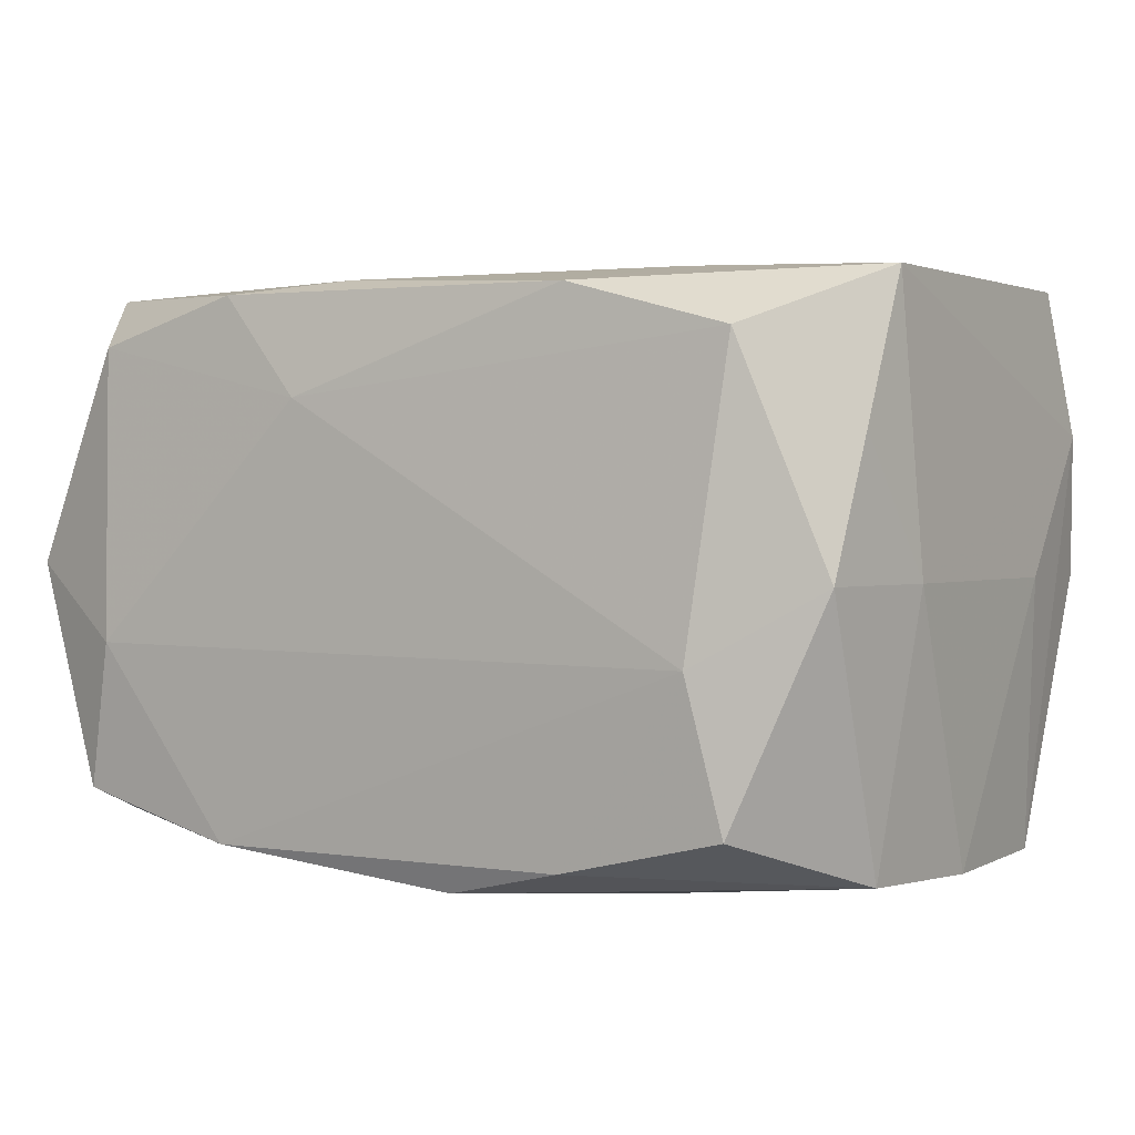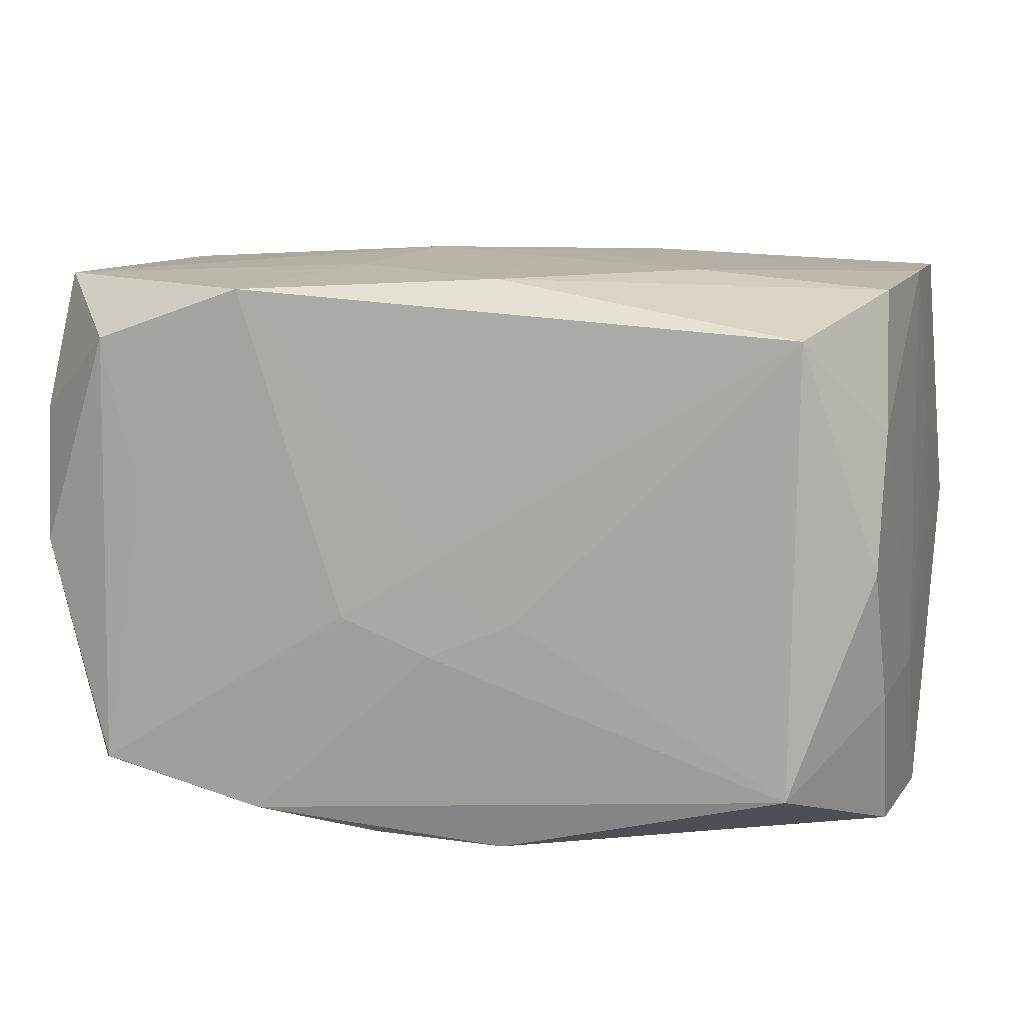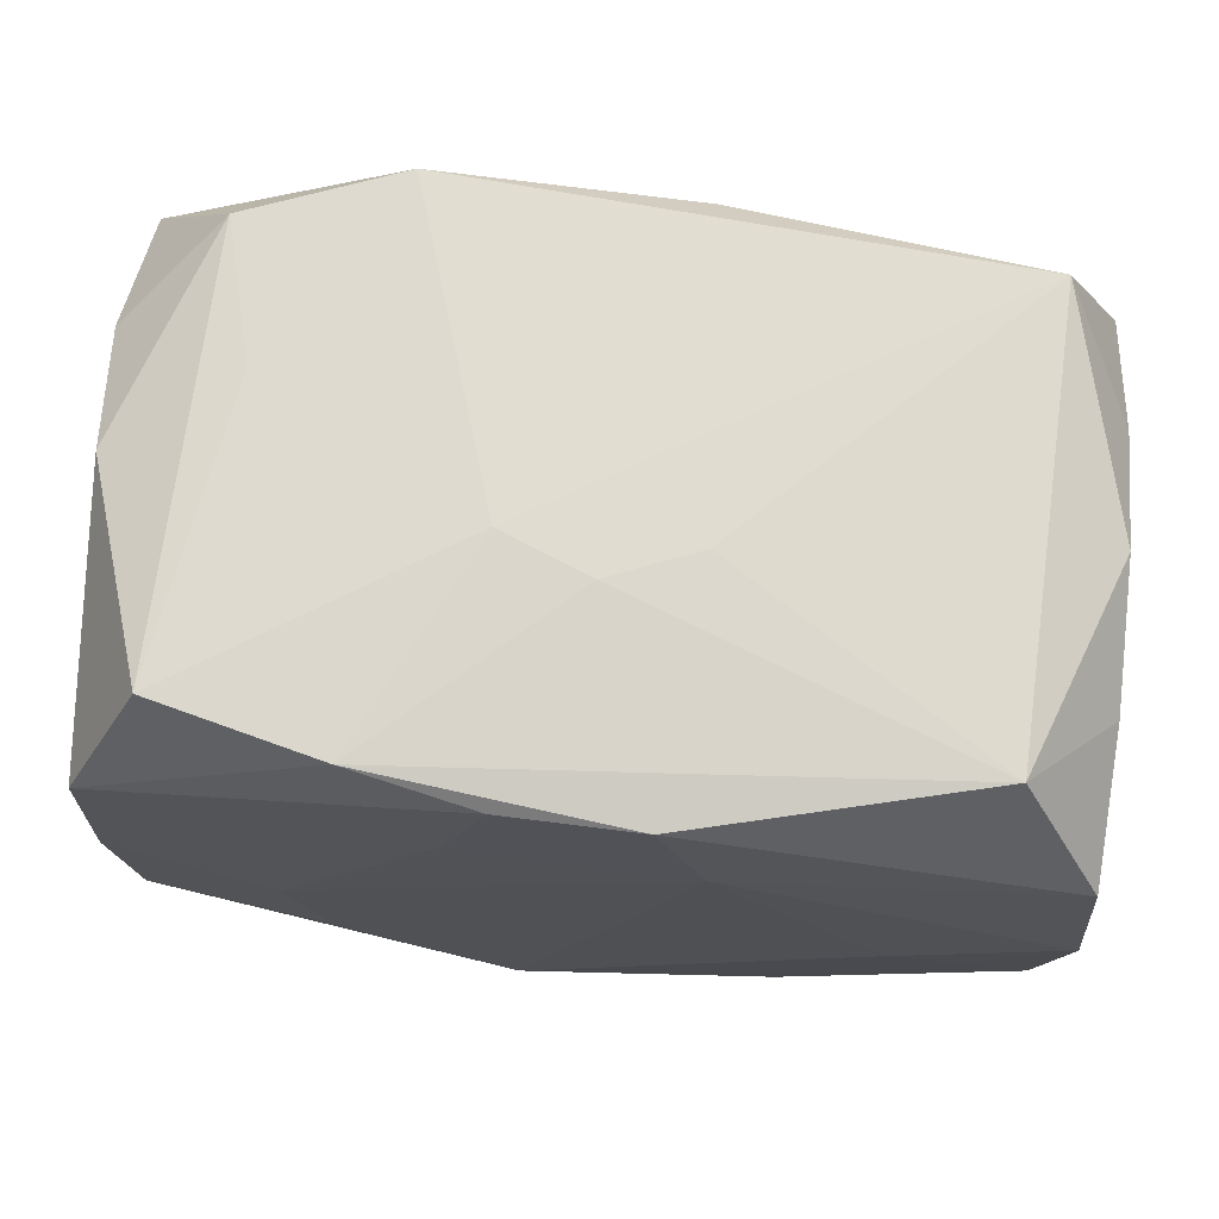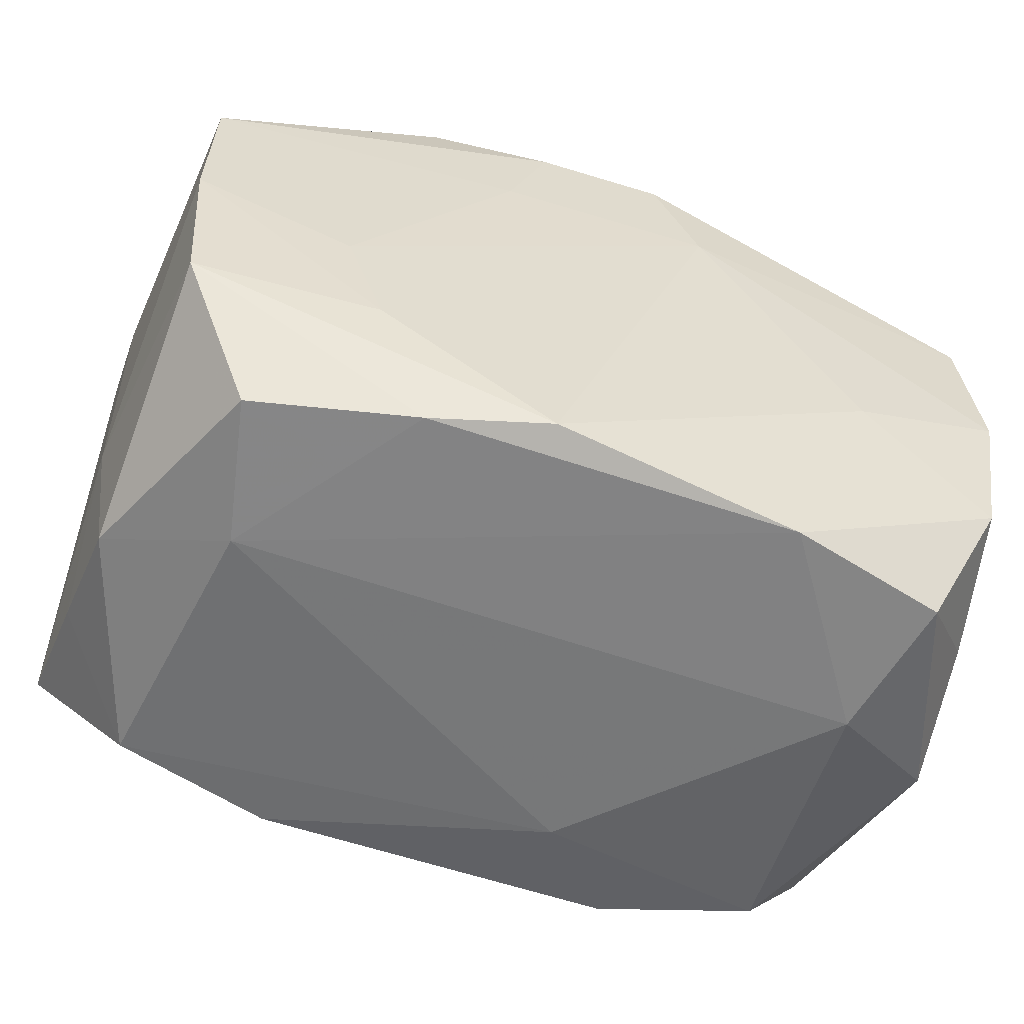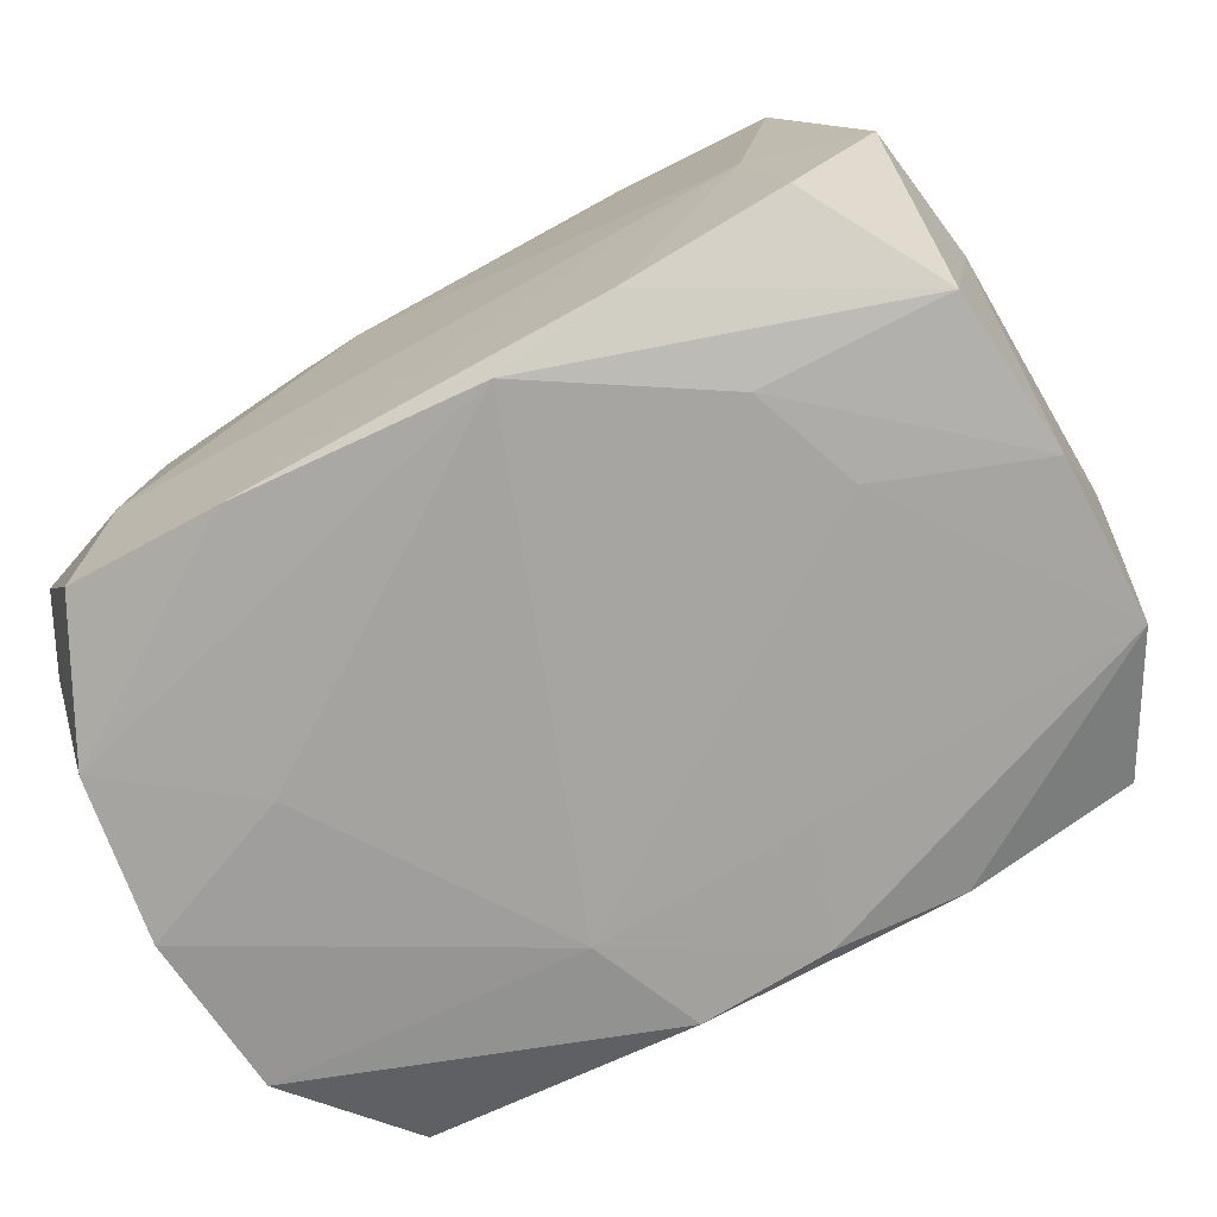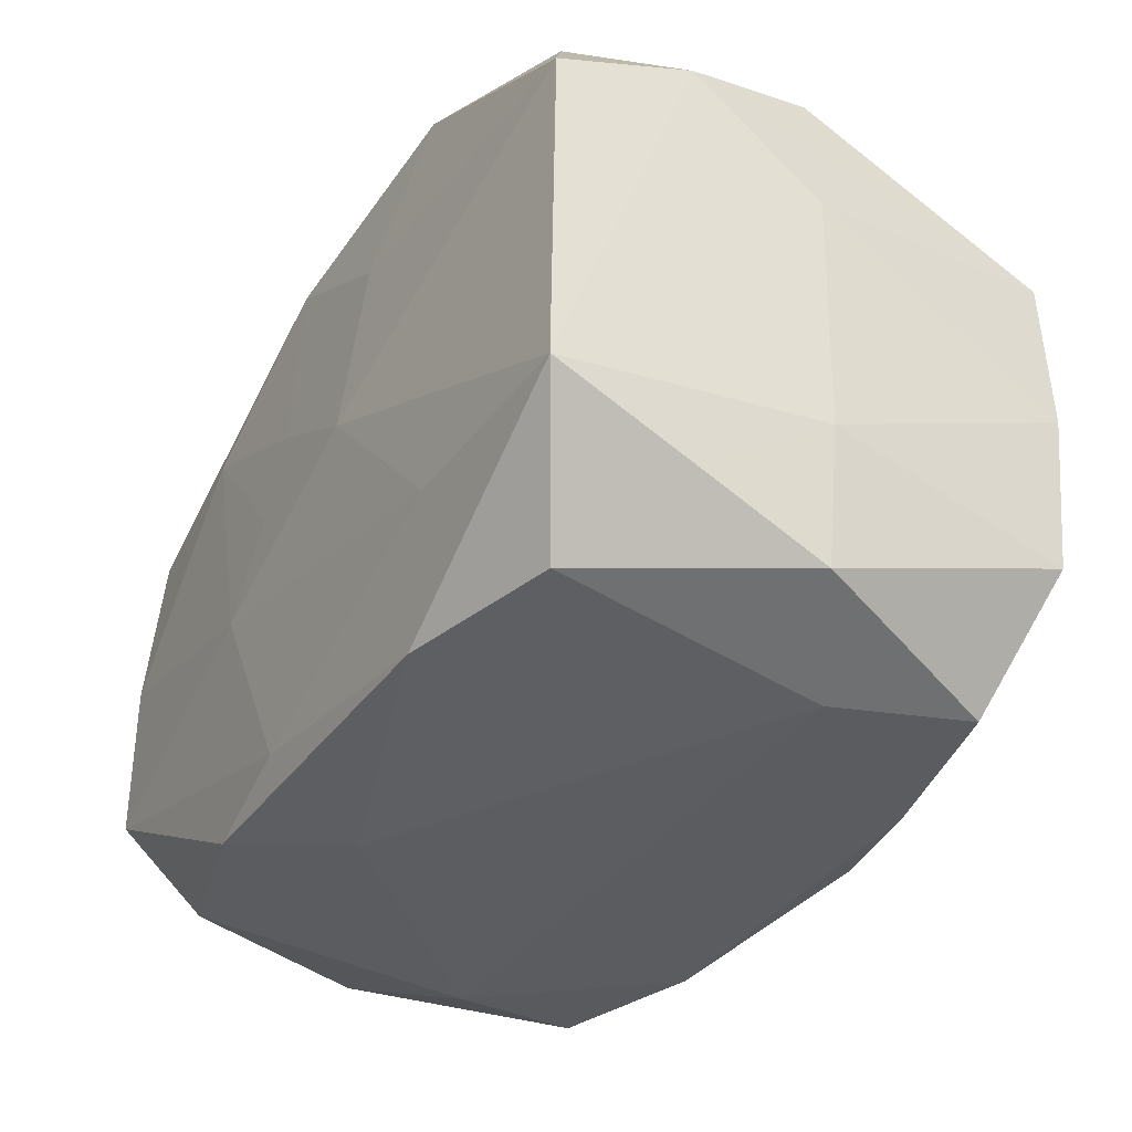
<metadata>
{"format":"obj","ext":"obj","renderer":"f3d","projection":"perspective","resolution":1024,"background":"white","views":[{"elev":1.9,"azim":31.6,"up":"+Z"},{"elev":9.5,"azim":-164.6,"up":"+Z"},{"elev":69.4,"azim":-173.3,"up":"+Y"},{"elev":-57.2,"azim":160.2,"up":"+Y"},{"elev":-72.3,"azim":29.2,"up":"+Z"},{"elev":-36.5,"azim":59.7,"up":"+Y"}]}
</metadata>
<code>
v 0.00436 0.01842 -0.01883
v 0.0001691 0.02063 -0.006153
v 0.0002126 0.02067 -0.0002221
v 0.01546 -0.0119 -0.01848
v -0.005258 1.696e-05 0.01897
v -0.006395 -0.02078 0.0106
v -0.02295 0.01961 -0.01429
v 0.02232 -0.01989 -0.01404
v -0.02842 0.01437 -0.008548
v -0.02859 0.0002536 0.01791
v 0.02915 -0.008813 -0.0001905
v 0.01302 0.02033 0.01721
v -0.01262 -0.02008 -0.01676
v -0.01225 -0.01961 0.01702
v 0.02055 0.0197 0.004283
v -0.02336 -0.01976 -0.01396
v -0.02897 -0.004774 0.008213
v 0.007379 0.01141 0.01846
v -0.00943 -0.005632 0.01896
v 0.02264 -0.01975 0.01401
v -0.02255 -0.01901 0.01415
v -0.003045 0.005225 0.01886
v 0.01249 0.01961 -0.01746
v 0.02829 -0.0006442 -0.01783
v 0.005608 -9.56e-05 0.01918
v 0.007113 0.01112 -0.01888
v -0.02759 0.01087 0.01726
v -0.0277 -0.01054 -0.01673
v -0.004133 -0.01779 0.0177
v 0.02743 -0.0112 -0.01727
v 0.01207 -0.01986 0.01683
v -0.00733 0.01154 -0.01922
v -0.0155 0.01152 0.01842
v 0.005984 0.02068 -0.003848
v -0.005554 0.0206 -0.003727
v -0.02833 0.01077 -0.01743
v -0.02352 0.02054 0.01469
v -0.004307 0.01876 -0.01902
v 0.02025 -0.02072 -0.004719
v 0.02808 0.01009 -0.01771
v -0.01843 -0.00438 -0.01834
v 0.02342 0.01935 -0.0148
v -0.02914 -3.941e-05 -0.01776
v -0.02914 -0.01778 0.0003131
v -0.02914 0.00502 -0.007929
v -0.02127 -0.02078 -0.004528
v -0.003889 0.0184 0.01801
v -0.02865 -0.01427 -0.008286
v 0.01554 -0.01145 0.01812
v 0.01797 -0.004746 -0.01852
v 0.02916 0.01069 0.01752
v 0.01171 -0.01995 -0.01662
v -0.02846 -0.01063 0.01785
v -0.02913 -0.008138 0.0002329
v 0.02952 0.007854 -0.0003316
v 0.02319 0.01923 0.01377
v -0.02812 0.01442 0.008572
v 0.02956 0.01433 0.008458
v 0.02851 0.01701 -0.0004002
v 0.02887 -0.01138 0.01767
v -0.02803 0.01753 1.178e-05
v 0.02789 -0.01785 -0.0001062
v 0.003958 -0.01919 -0.01849
v 0.02839 -0.01475 0.008446
f 60 51 25
f 25 49 60
f 32 36 38
f 22 5 25
f 33 5 22
f 25 51 18
f 18 22 25
f 21 14 53
f 46 6 21
f 21 6 14
f 44 21 53
f 46 21 44
f 37 57 27
f 19 49 25
f 25 5 19
f 19 5 33
f 31 60 49
f 20 60 31
f 31 6 20
f 14 6 31
f 64 60 20
f 64 11 60
f 32 38 1
f 61 57 37
f 51 60 58
f 58 11 55
f 60 11 58
f 42 59 40
f 40 58 55
f 59 58 40
f 12 18 51
f 43 41 28
f 43 36 32
f 32 41 43
f 17 44 53
f 14 31 29
f 29 31 49
f 49 19 29
f 53 14 29
f 29 19 53
f 8 52 30
f 30 11 62
f 11 64 62
f 62 8 30
f 62 64 20
f 46 44 16
f 23 1 38
f 42 40 23
f 23 40 1
f 56 59 42
f 56 58 59
f 51 58 56
f 56 12 51
f 37 12 3
f 42 23 34
f 34 23 2
f 2 3 34
f 34 3 12
f 47 12 37
f 37 27 47
f 47 27 33
f 18 12 47
f 33 22 47
f 22 18 47
f 48 43 28
f 44 43 48
f 28 16 48
f 48 16 44
f 10 17 53
f 33 27 10
f 10 27 57
f 53 19 10
f 10 19 33
f 45 43 44
f 17 10 45
f 57 61 45
f 45 10 57
f 20 6 39
f 39 62 20
f 8 62 39
f 39 6 46
f 52 8 39
f 28 41 63
f 30 52 63
f 63 41 32
f 7 23 38
f 2 23 7
f 7 38 36
f 7 61 37
f 1 40 26
f 40 50 26
f 32 1 26
f 26 50 32
f 24 50 40
f 24 11 30
f 55 11 24
f 24 40 55
f 15 56 42
f 12 56 15
f 42 34 15
f 15 34 12
f 44 17 54
f 54 45 44
f 17 45 54
f 13 63 52
f 46 16 13
f 13 39 46
f 52 39 13
f 13 16 28
f 28 63 13
f 30 63 4
f 4 24 30
f 50 24 4
f 32 50 4
f 4 63 32
f 35 7 37
f 2 7 35
f 37 3 35
f 35 3 2
f 9 7 36
f 61 7 9
f 9 45 61
f 36 43 9
f 43 45 9

</code>
